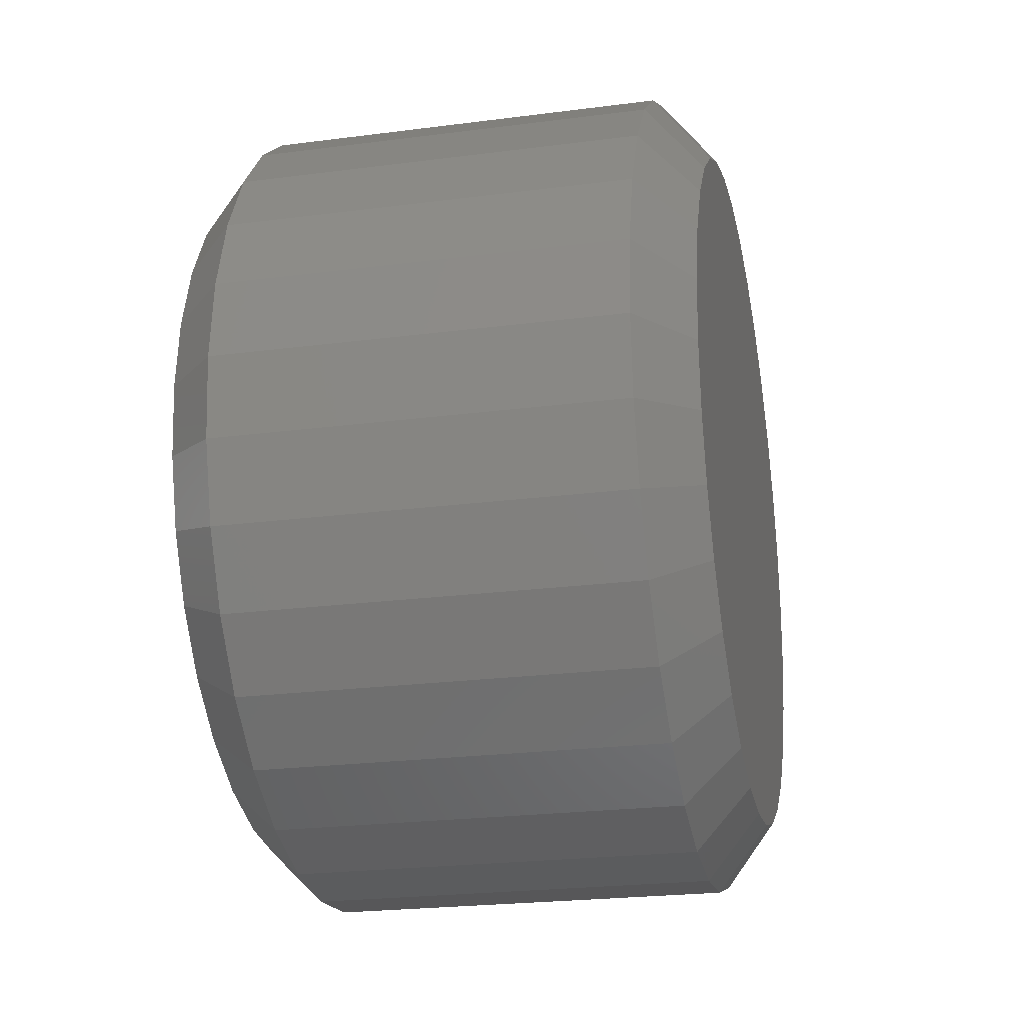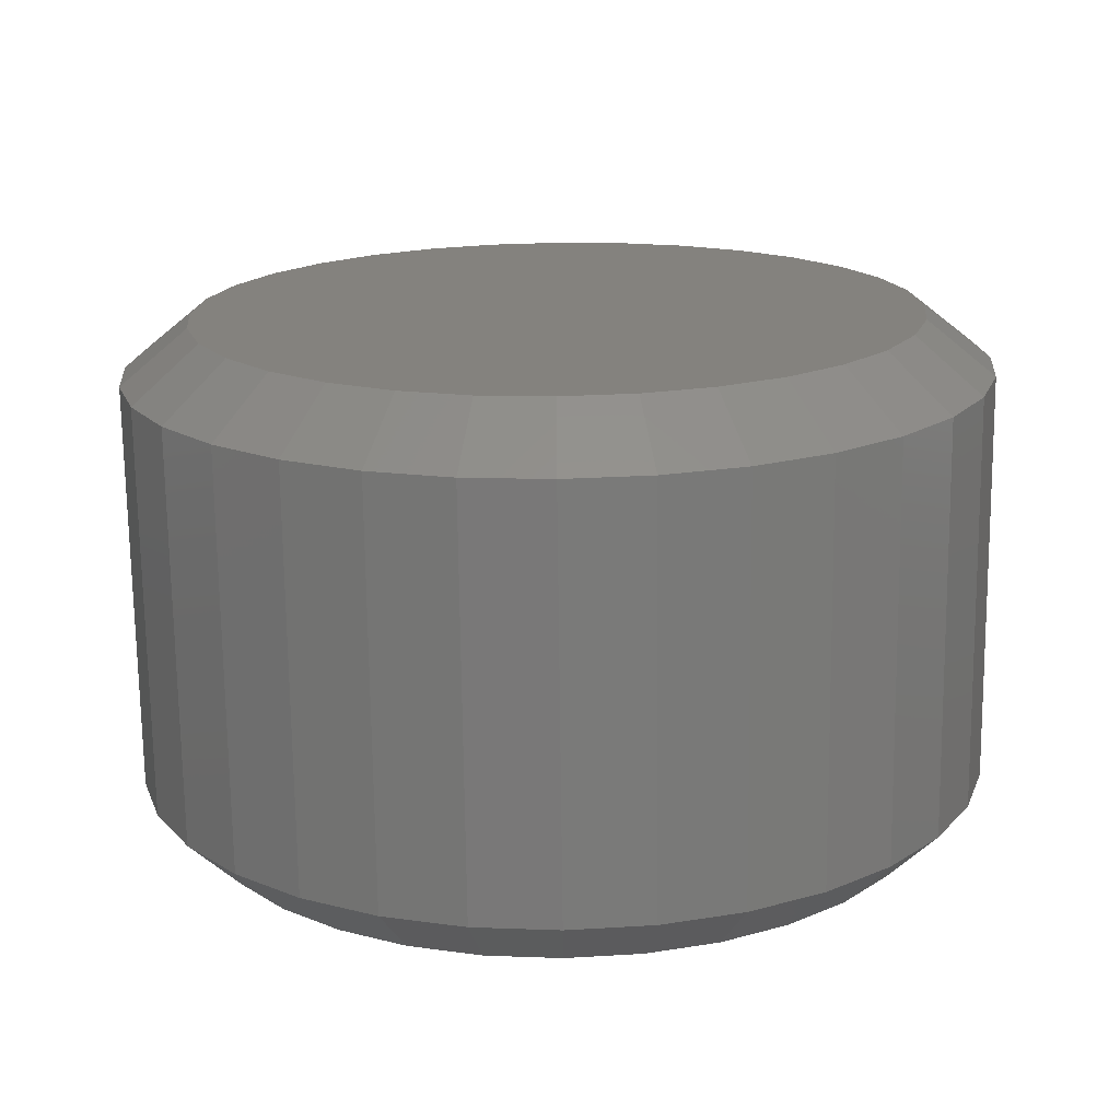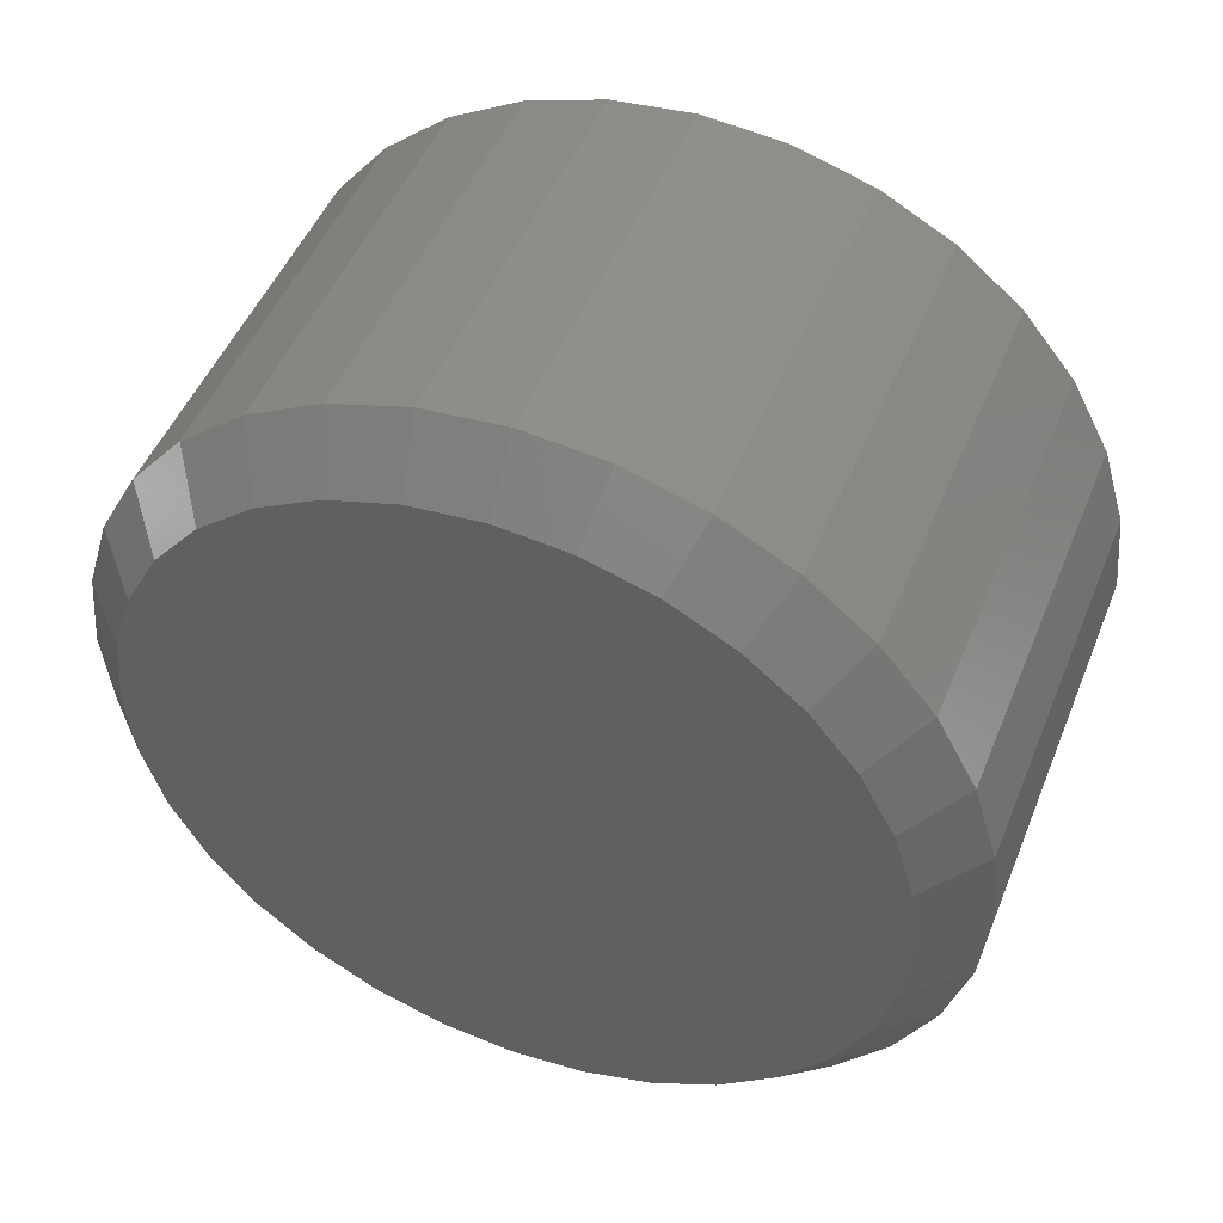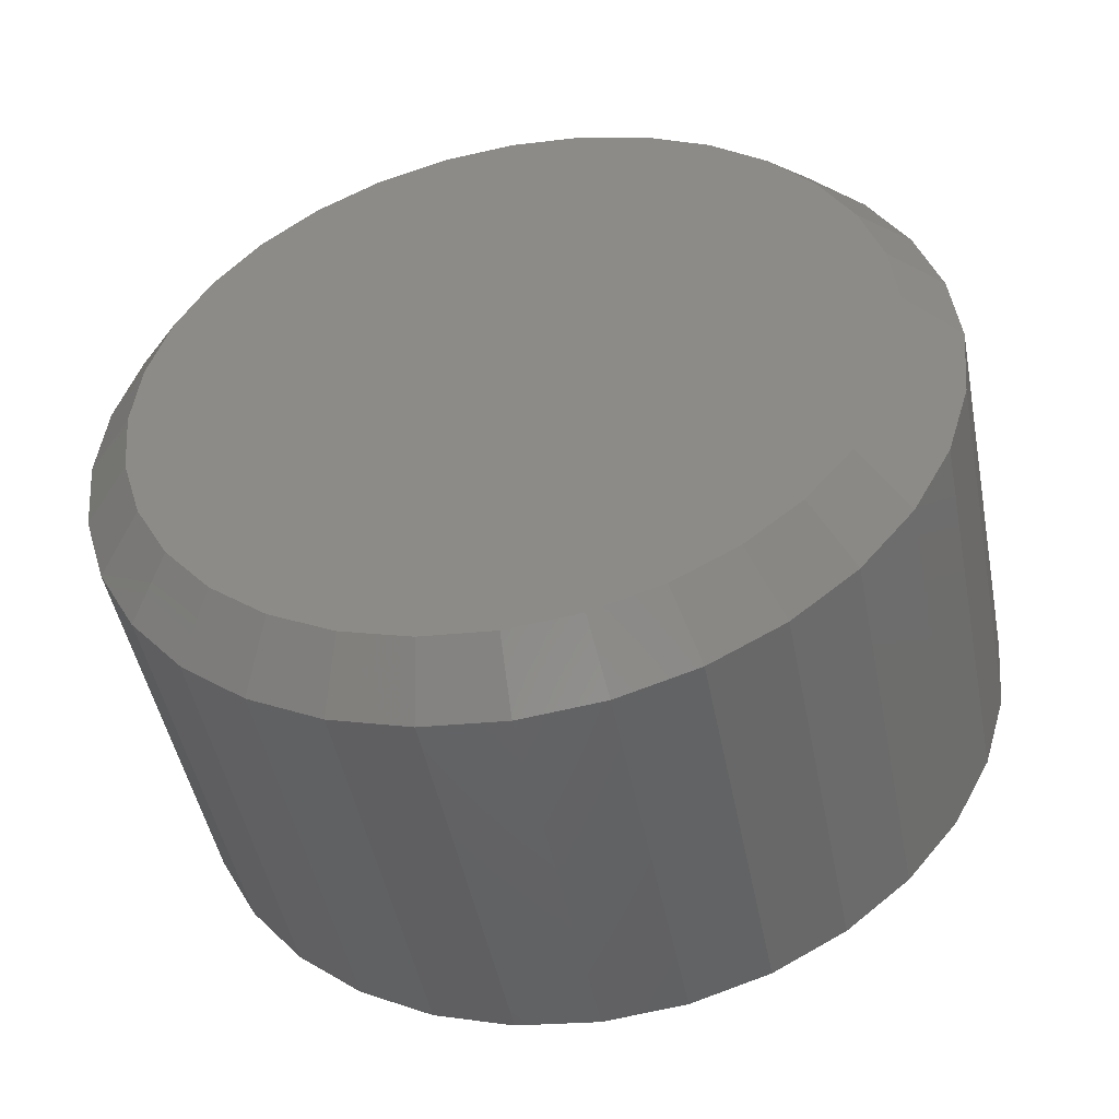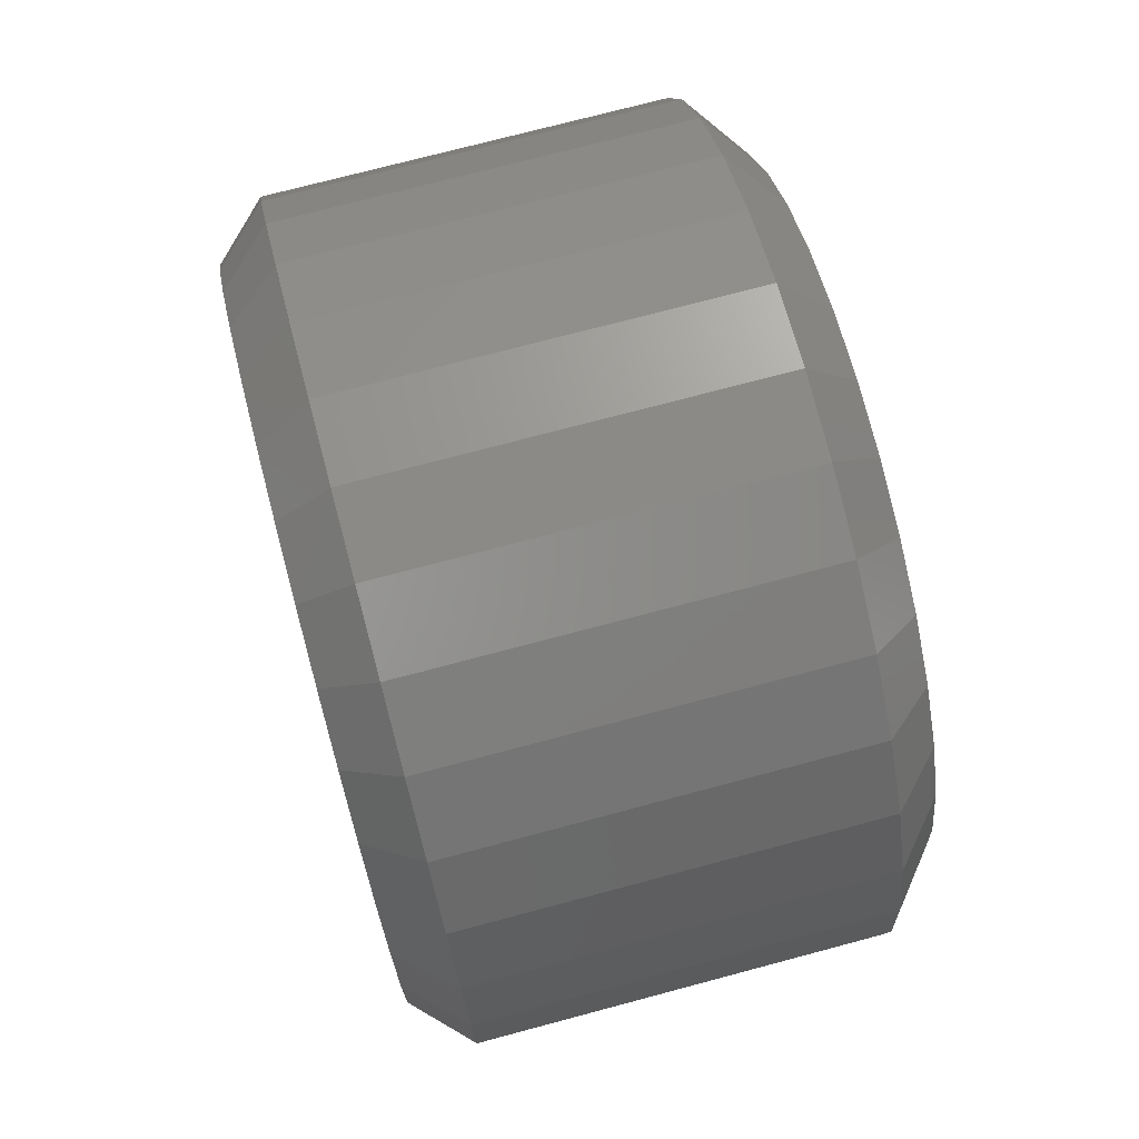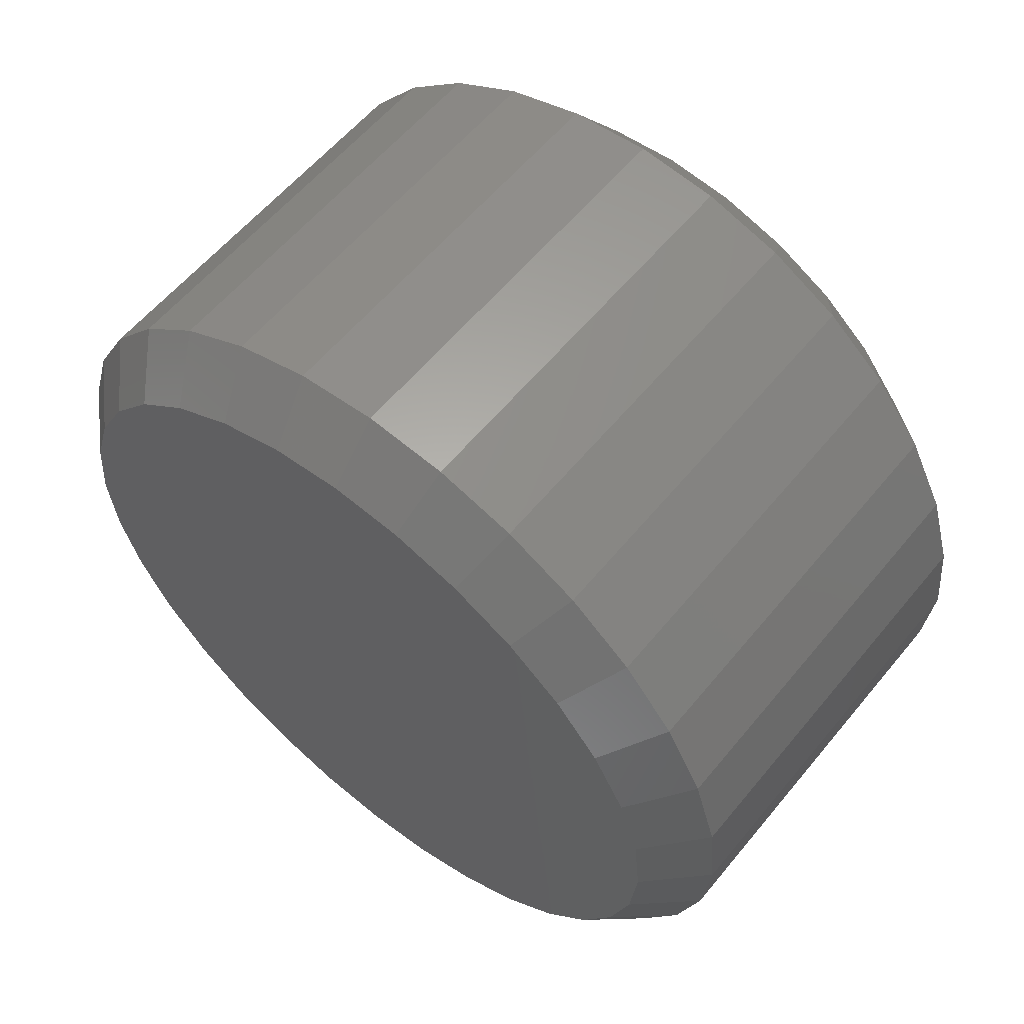
<metadata>
{"format":"stl","ext":"stl","renderer":"f3d","projection":"perspective","resolution":1024,"background":"white","views":[{"elev":-23.5,"azim":12.3,"up":"+Z"},{"elev":-72.5,"azim":90.7,"up":"+Z"},{"elev":48.5,"azim":-68.5,"up":"+Y"},{"elev":-48.3,"azim":-78.9,"up":"+Y"},{"elev":73.9,"azim":-14.9,"up":"+Z"},{"elev":58.8,"azim":-50.9,"up":"+Z"}]}
</metadata>
<code>
# stl→obj: 128 verts, 252 faces
v 0.0625 0.315 0.2578
v 0.5391 0.315 0.2578
v 0.0625 0.3055 0.1608
v 0.5391 0.3055 0.1608
v 0.0625 0.2772 0.06748
v 0.5391 0.2772 0.06748
v 0.0625 0.2312 -0.01851
v 0.5391 0.2312 -0.01851
v 0.0625 0.1694 -0.09388
v 0.5391 0.1694 -0.09388
v 0.0625 0.094 -0.1557
v 0.5391 0.094 -0.1557
v 0.0625 0.008016 -0.2017
v 0.5391 0.008016 -0.2017
v 0.0625 -0.08529 -0.23
v 0.5391 -0.08529 -0.23
v 0.0625 -0.1823 -0.2396
v 0.5391 -0.1823 -0.2396
v 0.0625 -0.2794 -0.23
v 0.5391 -0.2794 -0.23
v 0.0625 -0.3727 -0.2017
v 0.5391 -0.3727 -0.2017
v 0.0625 -0.4586 -0.1557
v 0.5391 -0.4586 -0.1557
v 0.0625 -0.534 -0.09388
v 0.5391 -0.534 -0.09388
v 0.0625 -0.5959 -0.01851
v 0.5391 -0.5959 -0.01851
v 0.0625 -0.6418 0.06748
v 0.5391 -0.6418 0.06748
v 0.0625 -0.6701 0.1608
v 0.5391 -0.6701 0.1608
v 0.0625 -0.6797 0.2578
v 0.5391 -0.6797 0.2578
v 0.0625 -0.6701 0.3548
v 0.5391 -0.6701 0.3548
v 0.0625 -0.6418 0.4481
v 0.5391 -0.6418 0.4481
v 0.0625 -0.5959 0.5341
v 0.5391 -0.5959 0.5341
v 0.0625 -0.534 0.6095
v 0.5391 -0.534 0.6095
v 0.0625 -0.4586 0.6714
v 0.5391 -0.4586 0.6714
v 0.0625 -0.3727 0.7173
v 0.5391 -0.3727 0.7173
v 0.0625 -0.2794 0.7456
v 0.5391 -0.2794 0.7456
v 0.0625 -0.1823 0.7552
v 0.5391 -0.1823 0.7552
v 0.0625 -0.08529 0.7456
v 0.5391 -0.08529 0.7456
v 0.0625 0.008016 0.7173
v 0.5391 0.008016 0.7173
v 0.0625 0.094 0.6714
v 0.5391 0.094 0.6714
v 0.0625 0.1694 0.6095
v 0.5391 0.1694 0.6095
v 0.0625 0.2312 0.5341
v 0.5391 0.2312 0.5341
v 0.0625 0.2772 0.4481
v 0.5391 0.2772 0.4481
v 0.0625 0.3055 0.3548
v 0.5391 0.3055 0.3548
v 0.6016 -0.2641 0.669
v 0.6016 -0.1005 0.669
v 0.6016 -0.1823 0.6771
v 0.6016 -0.02188 0.6451
v 0.6016 -0.3428 0.6451
v 0.6016 0.0506 0.6064
v 0.6016 -0.4152 0.6064
v 0.6016 0.1141 0.5543
v 0.6016 -0.4788 0.5543
v 0.6016 0.1663 0.4907
v 0.6016 -0.5309 0.4907
v 0.6016 0.205 0.4183
v 0.6016 -0.5696 0.4183
v 0.6016 0.2289 0.3396
v 0.6016 -0.5935 0.3396
v 0.6016 0.2369 0.2578
v 0.6016 -0.6016 0.2578
v 0.6016 0.2289 0.176
v 0.6016 -0.5935 0.176
v 0.6016 0.205 0.09738
v 0.6016 -0.5696 0.09737
v 0.6016 0.1663 0.02489
v 0.6016 -0.5309 0.02489
v 0.6016 0.1141 -0.03864
v 0.6016 -0.4788 -0.03864
v 0.6016 0.0506 -0.09078
v 0.6016 -0.4152 -0.09078
v 0.6016 -0.02188 -0.1295
v 0.6016 -0.3428 -0.1295
v 0.6016 -0.1005 -0.1534
v 0.6016 -0.2641 -0.1534
v 0.6016 -0.1823 -0.1614
v -2.414e-17 -0.1823 0.6927
v -2.368e-17 -0.09748 0.6843
v -2.368e-17 -0.2672 0.6843
v 2.414e-17 -0.1823 -0.1771
v 2.368e-17 -0.2672 -0.1687
v 2.368e-17 -0.09748 -0.1687
v 2.23e-17 -0.3487 -0.144
v 2.23e-17 -0.0159 -0.144
v 2.007e-17 -0.4239 -0.1038
v 2.007e-17 0.05928 -0.1038
v 1.707e-17 -0.4898 -0.04969
v 1.707e-17 0.1252 -0.04969
v 1.341e-17 -0.5439 0.01621
v 1.341e-17 0.1793 0.01621
v 9.238e-18 -0.5841 0.0914
v 9.238e-18 0.2194 0.0914
v 4.709e-18 -0.6088 0.173
v 4.709e-18 0.2442 0.173
v 1.308e-32 -0.6172 0.2578
v 1.418e-32 0.2525 0.2578
v -4.709e-18 -0.6088 0.3427
v -4.709e-18 0.2442 0.3427
v -9.238e-18 -0.5841 0.4242
v -9.238e-18 0.2194 0.4242
v -1.341e-17 -0.5439 0.4994
v -1.341e-17 0.1793 0.4994
v -1.707e-17 -0.4898 0.5653
v -1.707e-17 0.1252 0.5653
v -2.007e-17 -0.4239 0.6194
v -2.007e-17 0.05928 0.6194
v -2.23e-17 -0.3487 0.6596
v -2.23e-17 -0.0159 0.6596
f 1 2 3
f 3 2 4
f 3 4 5
f 5 4 6
f 5 6 7
f 7 6 8
f 7 8 9
f 9 8 10
f 9 10 11
f 11 10 12
f 11 12 13
f 13 12 14
f 13 14 15
f 15 14 16
f 15 16 17
f 17 16 18
f 17 18 19
f 19 18 20
f 19 20 21
f 21 20 22
f 21 22 23
f 23 22 24
f 23 24 25
f 25 24 26
f 25 26 27
f 27 26 28
f 27 28 29
f 29 28 30
f 29 30 31
f 31 30 32
f 31 32 33
f 33 32 34
f 33 34 35
f 35 34 36
f 35 36 37
f 37 36 38
f 37 38 39
f 39 38 40
f 39 40 41
f 41 40 42
f 41 42 43
f 43 42 44
f 43 44 45
f 45 44 46
f 45 46 47
f 47 46 48
f 47 48 49
f 49 48 50
f 49 50 51
f 51 50 52
f 51 52 53
f 53 52 54
f 53 54 55
f 55 54 56
f 55 56 57
f 57 56 58
f 57 58 59
f 59 58 60
f 59 60 61
f 61 60 62
f 61 62 63
f 63 62 64
f 63 64 1
f 1 64 2
f 65 66 67
f 66 65 68
f 68 65 69
f 68 69 70
f 70 69 71
f 70 71 72
f 72 71 73
f 72 73 74
f 74 73 75
f 74 75 76
f 76 75 77
f 76 77 78
f 78 77 79
f 78 79 80
f 80 79 81
f 80 81 82
f 82 81 83
f 82 83 84
f 84 83 85
f 84 85 86
f 86 85 87
f 86 87 88
f 88 87 89
f 88 89 90
f 90 89 91
f 90 91 92
f 92 91 93
f 92 93 94
f 94 93 95
f 94 95 96
f 70 54 68
f 65 67 48
f 67 66 50
f 50 48 67
f 38 75 40
f 75 38 77
f 77 38 36
f 77 36 79
f 79 36 34
f 79 34 81
f 76 60 74
f 60 76 62
f 62 76 78
f 62 78 64
f 64 78 80
f 64 80 2
f 54 70 56
f 56 70 72
f 56 72 58
f 58 72 74
f 58 74 60
f 50 66 52
f 52 66 68
f 52 68 54
f 44 69 46
f 46 69 65
f 46 65 48
f 69 44 71
f 71 44 42
f 71 42 73
f 73 42 40
f 73 40 75
f 91 22 93
f 94 96 16
f 96 95 18
f 18 16 96
f 6 86 8
f 86 6 84
f 84 6 4
f 84 4 82
f 82 4 2
f 82 2 80
f 85 28 87
f 28 85 30
f 30 85 83
f 30 83 32
f 32 83 81
f 32 81 34
f 22 91 24
f 24 91 89
f 24 89 26
f 26 89 87
f 26 87 28
f 18 95 20
f 20 95 93
f 20 93 22
f 12 92 14
f 14 92 94
f 14 94 16
f 92 12 90
f 90 12 10
f 90 10 88
f 88 10 8
f 88 8 86
f 97 98 99
f 100 101 102
f 102 101 103
f 102 103 104
f 104 103 105
f 104 105 106
f 106 105 107
f 106 107 108
f 108 107 109
f 108 109 110
f 110 109 111
f 110 111 112
f 112 111 113
f 112 113 114
f 114 113 115
f 114 115 116
f 116 115 117
f 116 117 118
f 118 117 119
f 118 119 120
f 120 119 121
f 120 121 122
f 122 121 123
f 122 123 124
f 124 123 125
f 124 125 126
f 126 125 127
f 126 127 128
f 128 127 99
f 128 99 98
f 17 101 100
f 100 15 17
f 105 23 107
f 107 23 25
f 107 25 109
f 109 25 27
f 109 27 111
f 111 27 29
f 111 29 113
f 113 29 31
f 113 31 115
f 115 31 33
f 11 106 9
f 9 106 108
f 9 108 7
f 7 108 110
f 7 110 5
f 5 110 112
f 5 112 3
f 3 112 114
f 3 114 1
f 1 114 116
f 23 105 21
f 21 105 103
f 21 103 19
f 19 103 101
f 19 101 17
f 106 11 104
f 104 11 13
f 104 13 102
f 102 13 15
f 102 15 100
f 49 98 97
f 97 47 49
f 126 55 124
f 124 55 57
f 124 57 122
f 122 57 59
f 122 59 120
f 120 59 61
f 120 61 118
f 118 61 63
f 118 63 116
f 116 63 1
f 43 125 41
f 41 125 123
f 41 123 39
f 39 123 121
f 39 121 37
f 37 121 119
f 37 119 35
f 35 119 117
f 35 117 33
f 33 117 115
f 55 126 53
f 53 126 128
f 53 128 51
f 51 128 98
f 51 98 49
f 125 43 127
f 127 43 45
f 127 45 99
f 99 45 47
f 99 47 97

</code>
